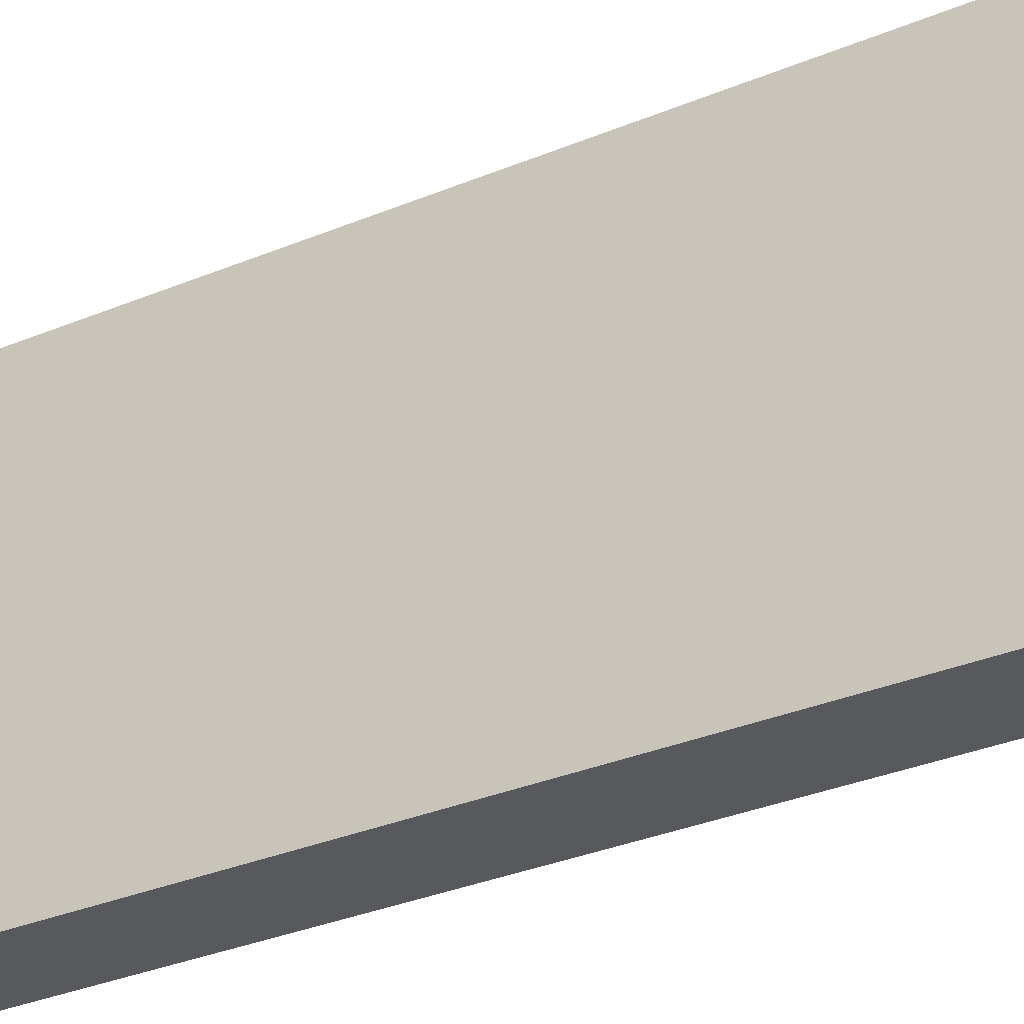
<metadata>
{"format":"obj","ext":"obj","renderer":"f3d","projection":"perspective","resolution":1024,"background":"white","views":[{"elev":-29.9,"azim":-57.9,"up":"+Z"}]}
</metadata>
<code>
v -0.07166 -0.9441 -0.3218
v 0.07166 -0.9441 -0.3218
v -0.07166 -0.9441 0.3218
v 0.07166 -0.9441 0.3218
v -0.07166 0.9441 -0.3218
v 0.07166 0.9441 -0.3218
v -0.07166 0.9441 0.3218
v 0.07166 0.9441 0.3218
v 0 0.9441 0
v 0.07166 0.9441 0
v 0 0.9441 -0.3218
v -0.07166 0.9441 0
v 0 0.9441 0.3218
v -0.07166 -0.9441 0
v -0.07166 0 0
v -0.07166 0 -0.3218
v -0.07166 0 0.3218
v 0 -0.9441 -0.3218
v 0 -0.9441 0
v 0.07166 -0.9441 0
v 0 -0.9441 0.3218
v 0.07166 0 -0.3218
v 0.07166 0 0
v 0.07166 0 0.3218
v 0 0 0.3218
v 0 0 -0.3218
v -0.03583 0.9441 -0.1609
v 0 0.9441 -0.1609
v -0.03583 0.9441 -0.3218
v 0.03583 0.9441 0.1609
v 0.07166 0.9441 0.1609
v 0.03583 0.9441 0
v 0.07166 0.9441 -0.1609
v 0.03583 0.9441 -0.3218
v 0.03583 0.9441 -0.1609
v -0.07166 0.9441 -0.1609
v -0.03583 0.9441 0
v -0.07166 0.9441 0.1609
v -0.03583 0.9441 0.3218
v -0.03583 0.9441 0.1609
v 0.03583 0.9441 0.3218
v 0 0.9441 0.1609
v -0.07166 -0.9441 -0.1609
v -0.07166 -0.472 -0.1609
v -0.07166 -0.472 -0.3218
v -0.07166 -0.9441 0.1609
v -0.07166 -0.472 0.1609
v -0.07166 -0.472 0
v -0.07166 0.472 -0.1609
v -0.07166 0.472 -0.3218
v -0.07166 0 -0.1609
v -0.07166 -0.472 0.3218
v -0.07166 0 0.1609
v -0.07166 0.472 0.3218
v -0.07166 0.472 0.1609
v -0.07166 0.472 0
v -0.03583 -0.9441 -0.3218
v -0.03583 -0.9441 -0.1609
v 0.03583 -0.9441 -0.3218
v 0.03583 -0.9441 -0.1609
v 0 -0.9441 -0.1609
v -0.03583 -0.9441 0.1609
v -0.03583 -0.9441 0
v 0.07166 -0.9441 -0.1609
v 0.03583 -0.9441 0
v 0.07166 -0.9441 0.1609
v 0.03583 -0.9441 0.3218
v 0.03583 -0.9441 0.1609
v -0.03583 -0.9441 0.3218
v 0 -0.9441 0.1609
v 0.07166 -0.472 -0.3218
v 0.07166 0 -0.1609
v 0.07166 -0.472 -0.1609
v 0.07166 0.472 -0.3218
v 0.07166 0.472 -0.1609
v 0.07166 0.472 0.1609
v 0.07166 0.472 0
v 0.07166 -0.472 0
v 0.07166 0.472 0.3218
v 0.07166 0 0.1609
v 0.07166 -0.472 0.3218
v 0.07166 -0.472 0.1609
v 0 -0.472 0.3218
v -0.03583 -0.472 0.3218
v 0.03583 -0.472 0.3218
v 0.03583 0.472 0.3218
v 0.03583 0 0.3218
v -0.03583 0 0.3218
v 0 0.472 0.3218
v -0.03583 0.472 0.3218
v -0.03583 -0.472 -0.3218
v -0.03583 0.472 -0.3218
v -0.03583 0 -0.3218
v 0.03583 -0.472 -0.3218
v 0 -0.472 -0.3218
v 0.03583 0 -0.3218
v 0 0.472 -0.3218
v 0.03583 0.472 -0.3218
v -0.05374 0.9441 -0.2413
v -0.03583 0.9441 -0.2413
v -0.05374 0.9441 -0.3218
v -0.01791 0.9441 -0.08045
v 0 0.9441 -0.08045
v -0.01791 0.9441 -0.1609
v 0 0.9441 -0.2413
v -0.01791 0.9441 -0.3218
v -0.01791 0.9441 -0.2413
v 0.01791 0.9441 0.08045
v 0.03583 0.9441 0.08045
v 0.01791 0.9441 0
v 0.05374 0.9441 0.2413
v 0.07166 0.9441 0.2413
v 0.05374 0.9441 0.1609
v 0.07166 0.9441 0.08045
v 0.05374 0.9441 0
v 0.05374 0.9441 0.08045
v 0.07166 0.9441 -0.08045
v 0.05374 0.9441 -0.1609
v 0.05374 0.9441 -0.08045
v 0.07166 0.9441 -0.2413
v 0.05374 0.9441 -0.3218
v 0.05374 0.9441 -0.2413
v 0.01791 0.9441 -0.3218
v 0.01791 0.9441 -0.2413
v 0.03583 0.9441 -0.2413
v 0.01791 0.9441 -0.08045
v 0.03583 0.9441 -0.08045
v 0.01791 0.9441 -0.1609
v -0.07166 0.9441 -0.2413
v -0.05374 0.9441 -0.1609
v -0.07166 0.9441 -0.08045
v -0.05374 0.9441 0
v -0.05374 0.9441 -0.08045
v -0.01791 0.9441 0
v -0.03583 0.9441 -0.08045
v -0.07166 0.9441 0.08045
v -0.05374 0.9441 0.1609
v -0.05374 0.9441 0.08045
v -0.07166 0.9441 0.2413
v -0.05374 0.9441 0.3218
v -0.05374 0.9441 0.2413
v -0.01791 0.9441 0.3218
v -0.01791 0.9441 0.2413
v -0.03583 0.9441 0.2413
v 0.01791 0.9441 0.3218
v 0.01791 0.9441 0.2413
v 0 0.9441 0.2413
v 0.05374 0.9441 0.3218
v 0.03583 0.9441 0.2413
v 0 0.9441 0.08045
v 0.01791 0.9441 0.1609
v -0.03583 0.9441 0.08045
v -0.01791 0.9441 0.1609
v -0.01791 0.9441 0.08045
v -0.07166 -0.9441 -0.2413
v -0.07166 -0.7081 -0.2413
v -0.07166 -0.7081 -0.3218
v -0.07166 -0.9441 -0.08045
v -0.07166 -0.7081 -0.08045
v -0.07166 -0.7081 -0.1609
v -0.07166 -0.236 -0.2413
v -0.07166 -0.236 -0.3218
v -0.07166 -0.472 -0.2413
v -0.07166 -0.9441 0.08045
v -0.07166 -0.7081 0.08045
v -0.07166 -0.7081 0
v -0.07166 -0.9441 0.2413
v -0.07166 -0.7081 0.2413
v -0.07166 -0.7081 0.1609
v -0.07166 -0.236 0.08045
v -0.07166 -0.236 0
v -0.07166 -0.472 0.08045
v -0.07166 0.236 -0.08045
v -0.07166 0.236 -0.1609
v -0.07166 0 -0.08045
v -0.07166 0.7081 -0.2413
v -0.07166 0.7081 -0.3218
v -0.07166 0.472 -0.2413
v -0.07166 0.236 -0.3218
v -0.07166 0 -0.2413
v -0.07166 0.236 -0.2413
v -0.07166 -0.472 -0.08045
v -0.07166 -0.236 -0.08045
v -0.07166 -0.236 -0.1609
v -0.07166 -0.7081 0.3218
v -0.07166 -0.472 0.2413
v -0.07166 -0.236 0.3218
v -0.07166 0 0.2413
v -0.07166 -0.236 0.2413
v -0.07166 0 0.08045
v -0.07166 -0.236 0.1609
v -0.07166 0.236 0.3218
v -0.07166 0.472 0.2413
v -0.07166 0.236 0.2413
v -0.07166 0.7081 0.3218
v -0.07166 0.7081 0.2413
v -0.07166 0.7081 0.08045
v -0.07166 0.7081 0.1609
v -0.07166 0.7081 -0.08045
v -0.07166 0.7081 0
v -0.07166 0.7081 -0.1609
v -0.07166 0.236 0
v -0.07166 0.472 -0.08045
v -0.07166 0.236 0.1609
v -0.07166 0.472 0.08045
v -0.07166 0.236 0.08045
v -0.05374 -0.9441 -0.3218
v -0.05374 -0.9441 -0.2413
v -0.01791 -0.9441 -0.3218
v -0.01791 -0.9441 -0.2413
v -0.03583 -0.9441 -0.2413
v -0.05374 -0.9441 -0.08045
v -0.05374 -0.9441 -0.1609
v 0.01791 -0.9441 -0.3218
v 0.01791 -0.9441 -0.2413
v 0 -0.9441 -0.2413
v 0.05374 -0.9441 -0.3218
v 0.05374 -0.9441 -0.2413
v 0.03583 -0.9441 -0.2413
v 0.01791 -0.9441 -0.08045
v 0 -0.9441 -0.08045
v 0.01791 -0.9441 -0.1609
v -0.01791 -0.9441 0.08045
v -0.03583 -0.9441 0.08045
v -0.01791 -0.9441 0
v -0.05374 -0.9441 0.2413
v -0.05374 -0.9441 0.1609
v -0.05374 -0.9441 0
v -0.05374 -0.9441 0.08045
v -0.01791 -0.9441 -0.1609
v -0.01791 -0.9441 -0.08045
v -0.03583 -0.9441 -0.08045
v 0.07166 -0.9441 -0.2413
v 0.05374 -0.9441 -0.1609
v 0.07166 -0.9441 -0.08045
v 0.05374 -0.9441 0
v 0.05374 -0.9441 -0.08045
v 0.01791 -0.9441 0
v 0.03583 -0.9441 -0.08045
v 0.07166 -0.9441 0.08045
v 0.05374 -0.9441 0.1609
v 0.05374 -0.9441 0.08045
v 0.07166 -0.9441 0.2413
v 0.05374 -0.9441 0.3218
v 0.05374 -0.9441 0.2413
v 0.01791 -0.9441 0.3218
v 0.01791 -0.9441 0.2413
v 0.03583 -0.9441 0.2413
v -0.01791 -0.9441 0.3218
v -0.01791 -0.9441 0.2413
v 0 -0.9441 0.2413
v -0.05374 -0.9441 0.3218
v -0.03583 -0.9441 0.2413
v 0 -0.9441 0.08045
v -0.01791 -0.9441 0.1609
v 0.03583 -0.9441 0.08045
v 0.01791 -0.9441 0.1609
v 0.01791 -0.9441 0.08045
v 0.07166 -0.7081 -0.3218
v 0.07166 -0.472 -0.2413
v 0.07166 -0.7081 -0.2413
v 0.07166 -0.236 -0.3218
v 0.07166 0 -0.2413
v 0.07166 -0.236 -0.2413
v 0.07166 0 -0.08045
v 0.07166 -0.236 -0.08045
v 0.07166 -0.236 -0.1609
v 0.07166 0.236 -0.3218
v 0.07166 0.472 -0.2413
v 0.07166 0.236 -0.2413
v 0.07166 0.7081 -0.3218
v 0.07166 0.7081 -0.2413
v 0.07166 0.7081 -0.08045
v 0.07166 0.7081 -0.1609
v 0.07166 0.7081 0.08045
v 0.07166 0.7081 0
v 0.07166 0.7081 0.2413
v 0.07166 0.7081 0.1609
v 0.07166 0.236 0.08045
v 0.07166 0.236 0
v 0.07166 0.472 0.08045
v 0.07166 0.236 -0.1609
v 0.07166 0.472 -0.08045
v 0.07166 0.236 -0.08045
v 0.07166 -0.7081 -0.1609
v 0.07166 -0.236 0
v 0.07166 -0.472 -0.08045
v 0.07166 -0.7081 0
v 0.07166 -0.7081 -0.08045
v 0.07166 0.236 0.1609
v 0.07166 0 0.08045
v 0.07166 0.7081 0.3218
v 0.07166 0.472 0.2413
v 0.07166 0.236 0.3218
v 0.07166 0 0.2413
v 0.07166 0.236 0.2413
v 0.07166 -0.236 0.3218
v 0.07166 -0.472 0.2413
v 0.07166 -0.236 0.2413
v 0.07166 -0.7081 0.3218
v 0.07166 -0.7081 0.2413
v 0.07166 -0.7081 0.08045
v 0.07166 -0.7081 0.1609
v 0.07166 -0.236 0.08045
v 0.07166 -0.236 0.1609
v 0.07166 -0.472 0.08045
v -0.03583 -0.7081 0.3218
v -0.05374 -0.7081 0.3218
v 0 -0.7081 0.3218
v -0.01791 -0.7081 0.3218
v 0 -0.236 0.3218
v -0.01791 -0.236 0.3218
v -0.01791 -0.472 0.3218
v 0.03583 -0.7081 0.3218
v 0.01791 -0.7081 0.3218
v 0.05374 -0.7081 0.3218
v 0.05374 -0.236 0.3218
v 0.05374 -0.472 0.3218
v 0.05374 0.236 0.3218
v 0.05374 0 0.3218
v 0.05374 0.7081 0.3218
v 0.05374 0.472 0.3218
v 0.01791 0.236 0.3218
v 0.01791 0 0.3218
v 0.03583 0.236 0.3218
v 0.01791 -0.472 0.3218
v 0.03583 -0.236 0.3218
v 0.01791 -0.236 0.3218
v -0.05374 -0.472 0.3218
v -0.01791 0 0.3218
v -0.03583 -0.236 0.3218
v -0.05374 0 0.3218
v -0.05374 -0.236 0.3218
v 0.01791 0.472 0.3218
v 0 0.236 0.3218
v 0.03583 0.7081 0.3218
v 0 0.7081 0.3218
v 0.01791 0.7081 0.3218
v -0.03583 0.7081 0.3218
v -0.01791 0.7081 0.3218
v -0.05374 0.7081 0.3218
v -0.05374 0.236 0.3218
v -0.05374 0.472 0.3218
v -0.01791 0.236 0.3218
v -0.01791 0.472 0.3218
v -0.03583 0.236 0.3218
v -0.05374 -0.7081 -0.3218
v -0.05374 -0.236 -0.3218
v -0.05374 -0.472 -0.3218
v -0.01791 -0.7081 -0.3218
v -0.03583 -0.7081 -0.3218
v -0.05374 0.236 -0.3218
v -0.05374 0 -0.3218
v -0.05374 0.7081 -0.3218
v -0.05374 0.472 -0.3218
v -0.01791 0.236 -0.3218
v -0.01791 0 -0.3218
v -0.03583 0.236 -0.3218
v 0.01791 -0.236 -0.3218
v 0.01791 -0.472 -0.3218
v 0 -0.236 -0.3218
v 0.05374 -0.7081 -0.3218
v 0.03583 -0.7081 -0.3218
v 0 -0.7081 -0.3218
v 0.01791 -0.7081 -0.3218
v -0.03583 -0.236 -0.3218
v -0.01791 -0.236 -0.3218
v -0.01791 -0.472 -0.3218
v 0.05374 -0.472 -0.3218
v 0.01791 0 -0.3218
v 0.03583 -0.236 -0.3218
v 0.05374 0 -0.3218
v 0.05374 -0.236 -0.3218
v -0.01791 0.472 -0.3218
v 0 0.236 -0.3218
v -0.03583 0.7081 -0.3218
v 0 0.7081 -0.3218
v -0.01791 0.7081 -0.3218
v 0.03583 0.7081 -0.3218
v 0.01791 0.7081 -0.3218
v 0.05374 0.7081 -0.3218
v 0.05374 0.236 -0.3218
v 0.05374 0.472 -0.3218
v 0.01791 0.236 -0.3218
v 0.01791 0.472 -0.3218
v 0.03583 0.236 -0.3218
f 5 99 101
f 99 27 100
f 100 29 101
f 99 100 101
f 27 102 104
f 102 9 103
f 103 28 104
f 102 103 104
f 28 105 107
f 105 11 106
f 106 29 107
f 105 106 107
f 27 104 100
f 104 28 107
f 107 29 100
f 104 107 100
f 9 108 110
f 108 30 109
f 109 32 110
f 108 109 110
f 30 111 113
f 111 8 112
f 112 31 113
f 111 112 113
f 31 114 116
f 114 10 115
f 115 32 116
f 114 115 116
f 30 113 109
f 113 31 116
f 116 32 109
f 113 116 109
f 10 117 119
f 117 33 118
f 118 35 119
f 117 118 119
f 33 120 122
f 120 6 121
f 121 34 122
f 120 121 122
f 34 123 125
f 123 11 124
f 124 35 125
f 123 124 125
f 33 122 118
f 122 34 125
f 125 35 118
f 122 125 118
f 9 110 103
f 110 32 126
f 126 28 103
f 110 126 103
f 32 115 127
f 115 10 119
f 119 35 127
f 115 119 127
f 35 124 128
f 124 11 105
f 105 28 128
f 124 105 128
f 32 127 126
f 127 35 128
f 128 28 126
f 127 128 126
f 5 129 99
f 129 36 130
f 130 27 99
f 129 130 99
f 36 131 133
f 131 12 132
f 132 37 133
f 131 132 133
f 37 134 135
f 134 9 102
f 102 27 135
f 134 102 135
f 36 133 130
f 133 37 135
f 135 27 130
f 133 135 130
f 12 136 138
f 136 38 137
f 137 40 138
f 136 137 138
f 38 139 141
f 139 7 140
f 140 39 141
f 139 140 141
f 39 142 144
f 142 13 143
f 143 40 144
f 142 143 144
f 38 141 137
f 141 39 144
f 144 40 137
f 141 144 137
f 13 145 147
f 145 41 146
f 146 42 147
f 145 146 147
f 41 148 149
f 148 8 111
f 111 30 149
f 148 111 149
f 30 108 151
f 108 9 150
f 150 42 151
f 108 150 151
f 41 149 146
f 149 30 151
f 151 42 146
f 149 151 146
f 12 138 132
f 138 40 152
f 152 37 132
f 138 152 132
f 40 143 153
f 143 13 147
f 147 42 153
f 143 147 153
f 42 150 154
f 150 9 134
f 134 37 154
f 150 134 154
f 40 153 152
f 153 42 154
f 154 37 152
f 153 154 152
f 1 155 157
f 155 43 156
f 156 45 157
f 155 156 157
f 43 158 160
f 158 14 159
f 159 44 160
f 158 159 160
f 44 161 163
f 161 16 162
f 162 45 163
f 161 162 163
f 43 160 156
f 160 44 163
f 163 45 156
f 160 163 156
f 14 164 166
f 164 46 165
f 165 48 166
f 164 165 166
f 46 167 169
f 167 3 168
f 168 47 169
f 167 168 169
f 47 170 172
f 170 15 171
f 171 48 172
f 170 171 172
f 46 169 165
f 169 47 172
f 172 48 165
f 169 172 165
f 15 173 175
f 173 49 174
f 174 51 175
f 173 174 175
f 49 176 178
f 176 5 177
f 177 50 178
f 176 177 178
f 50 179 181
f 179 16 180
f 180 51 181
f 179 180 181
f 49 178 174
f 178 50 181
f 181 51 174
f 178 181 174
f 14 166 159
f 166 48 182
f 182 44 159
f 166 182 159
f 48 171 183
f 171 15 175
f 175 51 183
f 171 175 183
f 51 180 184
f 180 16 161
f 161 44 184
f 180 161 184
f 48 183 182
f 183 51 184
f 184 44 182
f 183 184 182
f 3 185 168
f 185 52 186
f 186 47 168
f 185 186 168
f 52 187 189
f 187 17 188
f 188 53 189
f 187 188 189
f 53 190 191
f 190 15 170
f 170 47 191
f 190 170 191
f 52 189 186
f 189 53 191
f 191 47 186
f 189 191 186
f 17 192 194
f 192 54 193
f 193 55 194
f 192 193 194
f 54 195 196
f 195 7 139
f 139 38 196
f 195 139 196
f 38 136 198
f 136 12 197
f 197 55 198
f 136 197 198
f 54 196 193
f 196 38 198
f 198 55 193
f 196 198 193
f 12 131 200
f 131 36 199
f 199 56 200
f 131 199 200
f 36 129 201
f 129 5 176
f 176 49 201
f 129 176 201
f 49 173 203
f 173 15 202
f 202 56 203
f 173 202 203
f 36 201 199
f 201 49 203
f 203 56 199
f 201 203 199
f 17 194 188
f 194 55 204
f 204 53 188
f 194 204 188
f 55 197 205
f 197 12 200
f 200 56 205
f 197 200 205
f 56 202 206
f 202 15 190
f 190 53 206
f 202 190 206
f 55 205 204
f 205 56 206
f 206 53 204
f 205 206 204
f 1 207 155
f 207 57 208
f 208 43 155
f 207 208 155
f 57 209 211
f 209 18 210
f 210 58 211
f 209 210 211
f 58 212 213
f 212 14 158
f 158 43 213
f 212 158 213
f 57 211 208
f 211 58 213
f 213 43 208
f 211 213 208
f 18 214 216
f 214 59 215
f 215 61 216
f 214 215 216
f 59 217 219
f 217 2 218
f 218 60 219
f 217 218 219
f 60 220 222
f 220 19 221
f 221 61 222
f 220 221 222
f 59 219 215
f 219 60 222
f 222 61 215
f 219 222 215
f 19 223 225
f 223 62 224
f 224 63 225
f 223 224 225
f 62 226 227
f 226 3 167
f 167 46 227
f 226 167 227
f 46 164 229
f 164 14 228
f 228 63 229
f 164 228 229
f 62 227 224
f 227 46 229
f 229 63 224
f 227 229 224
f 18 216 210
f 216 61 230
f 230 58 210
f 216 230 210
f 61 221 231
f 221 19 225
f 225 63 231
f 221 225 231
f 63 228 232
f 228 14 212
f 212 58 232
f 228 212 232
f 61 231 230
f 231 63 232
f 232 58 230
f 231 232 230
f 2 233 218
f 233 64 234
f 234 60 218
f 233 234 218
f 64 235 237
f 235 20 236
f 236 65 237
f 235 236 237
f 65 238 239
f 238 19 220
f 220 60 239
f 238 220 239
f 64 237 234
f 237 65 239
f 239 60 234
f 237 239 234
f 20 240 242
f 240 66 241
f 241 68 242
f 240 241 242
f 66 243 245
f 243 4 244
f 244 67 245
f 243 244 245
f 67 246 248
f 246 21 247
f 247 68 248
f 246 247 248
f 66 245 241
f 245 67 248
f 248 68 241
f 245 248 241
f 21 249 251
f 249 69 250
f 250 70 251
f 249 250 251
f 69 252 253
f 252 3 226
f 226 62 253
f 252 226 253
f 62 223 255
f 223 19 254
f 254 70 255
f 223 254 255
f 69 253 250
f 253 62 255
f 255 70 250
f 253 255 250
f 20 242 236
f 242 68 256
f 256 65 236
f 242 256 236
f 68 247 257
f 247 21 251
f 251 70 257
f 247 251 257
f 70 254 258
f 254 19 238
f 238 65 258
f 254 238 258
f 68 257 256
f 257 70 258
f 258 65 256
f 257 258 256
f 2 259 261
f 259 71 260
f 260 73 261
f 259 260 261
f 71 262 264
f 262 22 263
f 263 72 264
f 262 263 264
f 72 265 267
f 265 23 266
f 266 73 267
f 265 266 267
f 71 264 260
f 264 72 267
f 267 73 260
f 264 267 260
f 22 268 270
f 268 74 269
f 269 75 270
f 268 269 270
f 74 271 272
f 271 6 120
f 120 33 272
f 271 120 272
f 33 117 274
f 117 10 273
f 273 75 274
f 117 273 274
f 74 272 269
f 272 33 274
f 274 75 269
f 272 274 269
f 10 114 276
f 114 31 275
f 275 77 276
f 114 275 276
f 31 112 278
f 112 8 277
f 277 76 278
f 112 277 278
f 76 279 281
f 279 23 280
f 280 77 281
f 279 280 281
f 31 278 275
f 278 76 281
f 281 77 275
f 278 281 275
f 22 270 263
f 270 75 282
f 282 72 263
f 270 282 263
f 75 273 283
f 273 10 276
f 276 77 283
f 273 276 283
f 77 280 284
f 280 23 265
f 265 72 284
f 280 265 284
f 75 283 282
f 283 77 284
f 284 72 282
f 283 284 282
f 2 261 233
f 261 73 285
f 285 64 233
f 261 285 233
f 73 266 287
f 266 23 286
f 286 78 287
f 266 286 287
f 78 288 289
f 288 20 235
f 235 64 289
f 288 235 289
f 73 287 285
f 287 78 289
f 289 64 285
f 287 289 285
f 23 279 291
f 279 76 290
f 290 80 291
f 279 290 291
f 76 277 293
f 277 8 292
f 292 79 293
f 277 292 293
f 79 294 296
f 294 24 295
f 295 80 296
f 294 295 296
f 76 293 290
f 293 79 296
f 296 80 290
f 293 296 290
f 24 297 299
f 297 81 298
f 298 82 299
f 297 298 299
f 81 300 301
f 300 4 243
f 243 66 301
f 300 243 301
f 66 240 303
f 240 20 302
f 302 82 303
f 240 302 303
f 81 301 298
f 301 66 303
f 303 82 298
f 301 303 298
f 23 291 286
f 291 80 304
f 304 78 286
f 291 304 286
f 80 295 305
f 295 24 299
f 299 82 305
f 295 299 305
f 82 302 306
f 302 20 288
f 288 78 306
f 302 288 306
f 80 305 304
f 305 82 306
f 306 78 304
f 305 306 304
f 3 252 308
f 252 69 307
f 307 84 308
f 252 307 308
f 69 249 310
f 249 21 309
f 309 83 310
f 249 309 310
f 83 311 313
f 311 25 312
f 312 84 313
f 311 312 313
f 69 310 307
f 310 83 313
f 313 84 307
f 310 313 307
f 21 246 315
f 246 67 314
f 314 85 315
f 246 314 315
f 67 244 316
f 244 4 300
f 300 81 316
f 244 300 316
f 81 297 318
f 297 24 317
f 317 85 318
f 297 317 318
f 67 316 314
f 316 81 318
f 318 85 314
f 316 318 314
f 24 294 320
f 294 79 319
f 319 87 320
f 294 319 320
f 79 292 322
f 292 8 321
f 321 86 322
f 292 321 322
f 86 323 325
f 323 25 324
f 324 87 325
f 323 324 325
f 79 322 319
f 322 86 325
f 325 87 319
f 322 325 319
f 21 315 309
f 315 85 326
f 326 83 309
f 315 326 309
f 85 317 327
f 317 24 320
f 320 87 327
f 317 320 327
f 87 324 328
f 324 25 311
f 311 83 328
f 324 311 328
f 85 327 326
f 327 87 328
f 328 83 326
f 327 328 326
f 3 308 185
f 308 84 329
f 329 52 185
f 308 329 185
f 84 312 331
f 312 25 330
f 330 88 331
f 312 330 331
f 88 332 333
f 332 17 187
f 187 52 333
f 332 187 333
f 84 331 329
f 331 88 333
f 333 52 329
f 331 333 329
f 25 323 335
f 323 86 334
f 334 89 335
f 323 334 335
f 86 321 336
f 321 8 148
f 148 41 336
f 321 148 336
f 41 145 338
f 145 13 337
f 337 89 338
f 145 337 338
f 86 336 334
f 336 41 338
f 338 89 334
f 336 338 334
f 13 142 340
f 142 39 339
f 339 90 340
f 142 339 340
f 39 140 341
f 140 7 195
f 195 54 341
f 140 195 341
f 54 192 343
f 192 17 342
f 342 90 343
f 192 342 343
f 39 341 339
f 341 54 343
f 343 90 339
f 341 343 339
f 25 335 330
f 335 89 344
f 344 88 330
f 335 344 330
f 89 337 345
f 337 13 340
f 340 90 345
f 337 340 345
f 90 342 346
f 342 17 332
f 332 88 346
f 342 332 346
f 89 345 344
f 345 90 346
f 346 88 344
f 345 346 344
f 1 157 207
f 157 45 347
f 347 57 207
f 157 347 207
f 45 162 349
f 162 16 348
f 348 91 349
f 162 348 349
f 91 350 351
f 350 18 209
f 209 57 351
f 350 209 351
f 45 349 347
f 349 91 351
f 351 57 347
f 349 351 347
f 16 179 353
f 179 50 352
f 352 93 353
f 179 352 353
f 50 177 355
f 177 5 354
f 354 92 355
f 177 354 355
f 92 356 358
f 356 26 357
f 357 93 358
f 356 357 358
f 50 355 352
f 355 92 358
f 358 93 352
f 355 358 352
f 26 359 361
f 359 94 360
f 360 95 361
f 359 360 361
f 94 362 363
f 362 2 217
f 217 59 363
f 362 217 363
f 59 214 365
f 214 18 364
f 364 95 365
f 214 364 365
f 94 363 360
f 363 59 365
f 365 95 360
f 363 365 360
f 16 353 348
f 353 93 366
f 366 91 348
f 353 366 348
f 93 357 367
f 357 26 361
f 361 95 367
f 357 361 367
f 95 364 368
f 364 18 350
f 350 91 368
f 364 350 368
f 93 367 366
f 367 95 368
f 368 91 366
f 367 368 366
f 2 362 259
f 362 94 369
f 369 71 259
f 362 369 259
f 94 359 371
f 359 26 370
f 370 96 371
f 359 370 371
f 96 372 373
f 372 22 262
f 262 71 373
f 372 262 373
f 94 371 369
f 371 96 373
f 373 71 369
f 371 373 369
f 26 356 375
f 356 92 374
f 374 97 375
f 356 374 375
f 92 354 376
f 354 5 101
f 101 29 376
f 354 101 376
f 29 106 378
f 106 11 377
f 377 97 378
f 106 377 378
f 92 376 374
f 376 29 378
f 378 97 374
f 376 378 374
f 11 123 380
f 123 34 379
f 379 98 380
f 123 379 380
f 34 121 381
f 121 6 271
f 271 74 381
f 121 271 381
f 74 268 383
f 268 22 382
f 382 98 383
f 268 382 383
f 34 381 379
f 381 74 383
f 383 98 379
f 381 383 379
f 26 375 370
f 375 97 384
f 384 96 370
f 375 384 370
f 97 377 385
f 377 11 380
f 380 98 385
f 377 380 385
f 98 382 386
f 382 22 372
f 372 96 386
f 382 372 386
f 97 385 384
f 385 98 386
f 386 96 384
f 385 386 384

</code>
